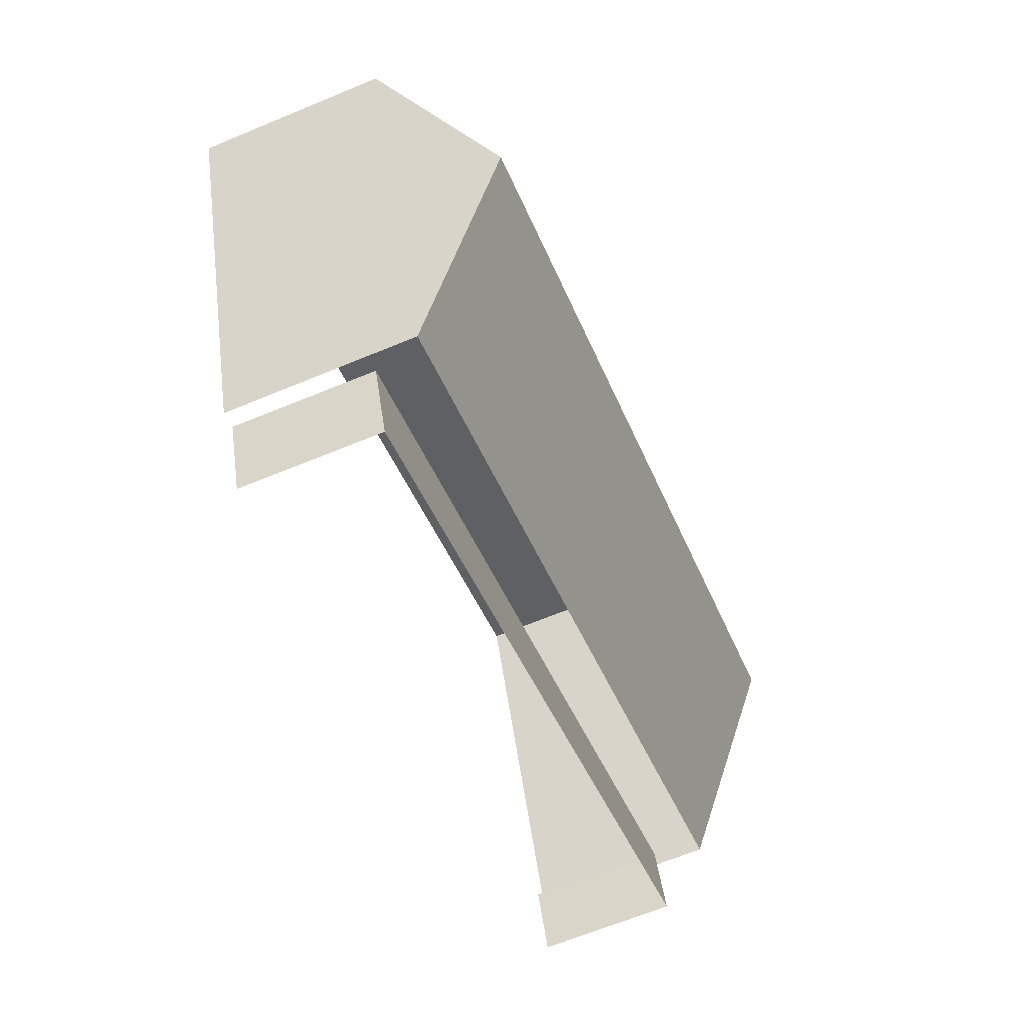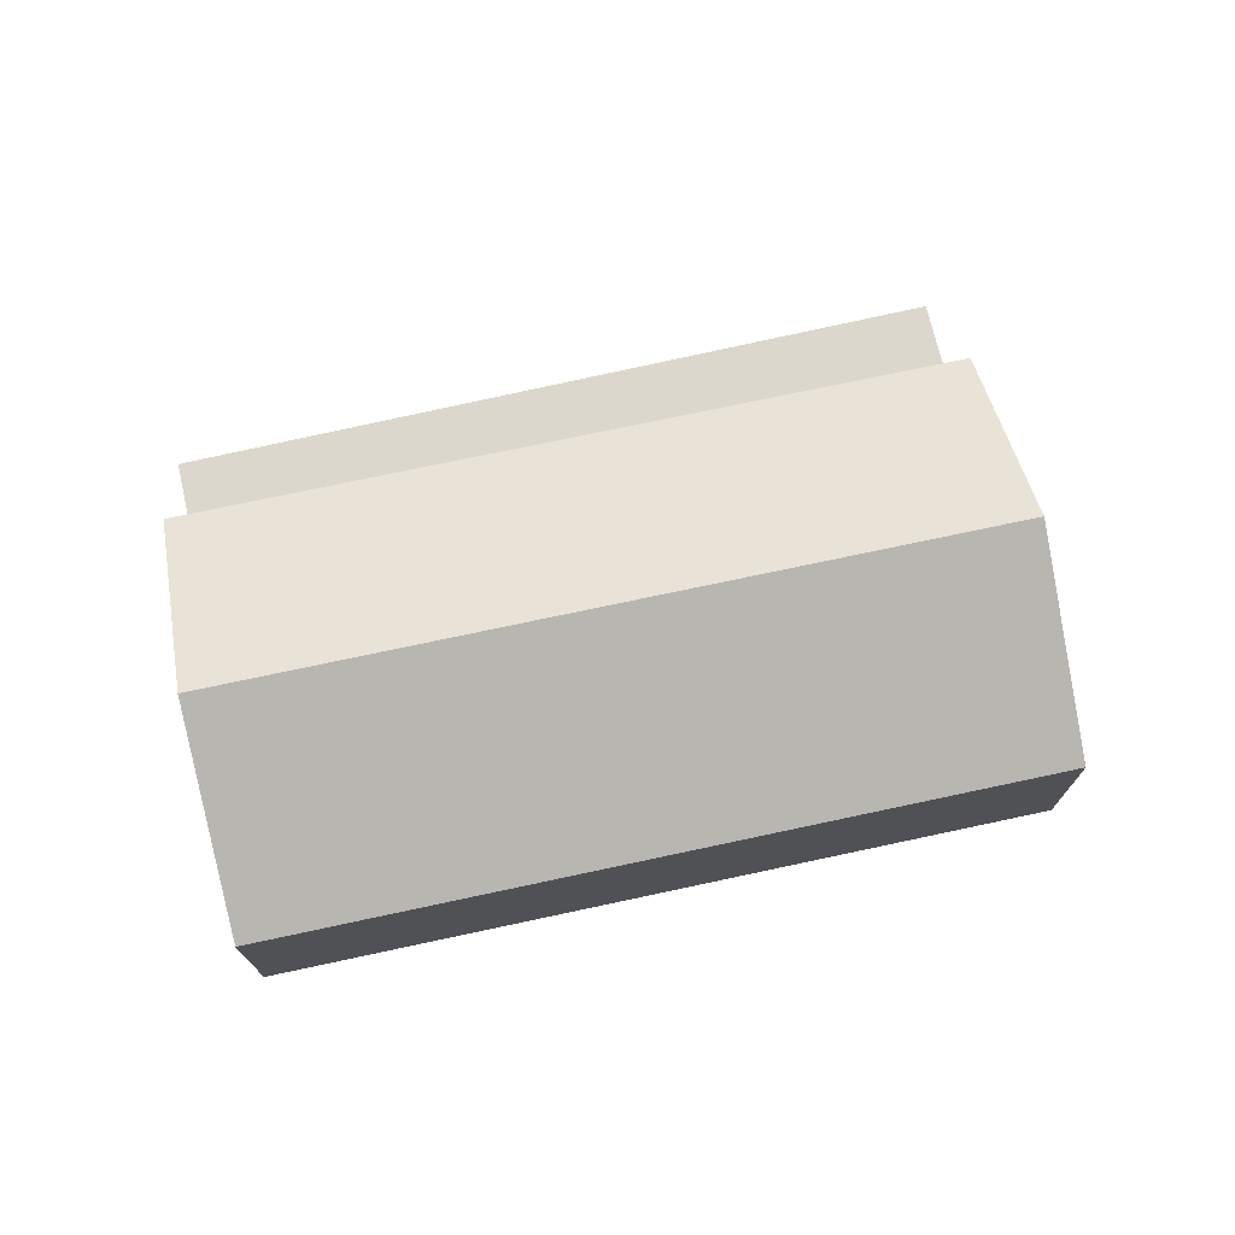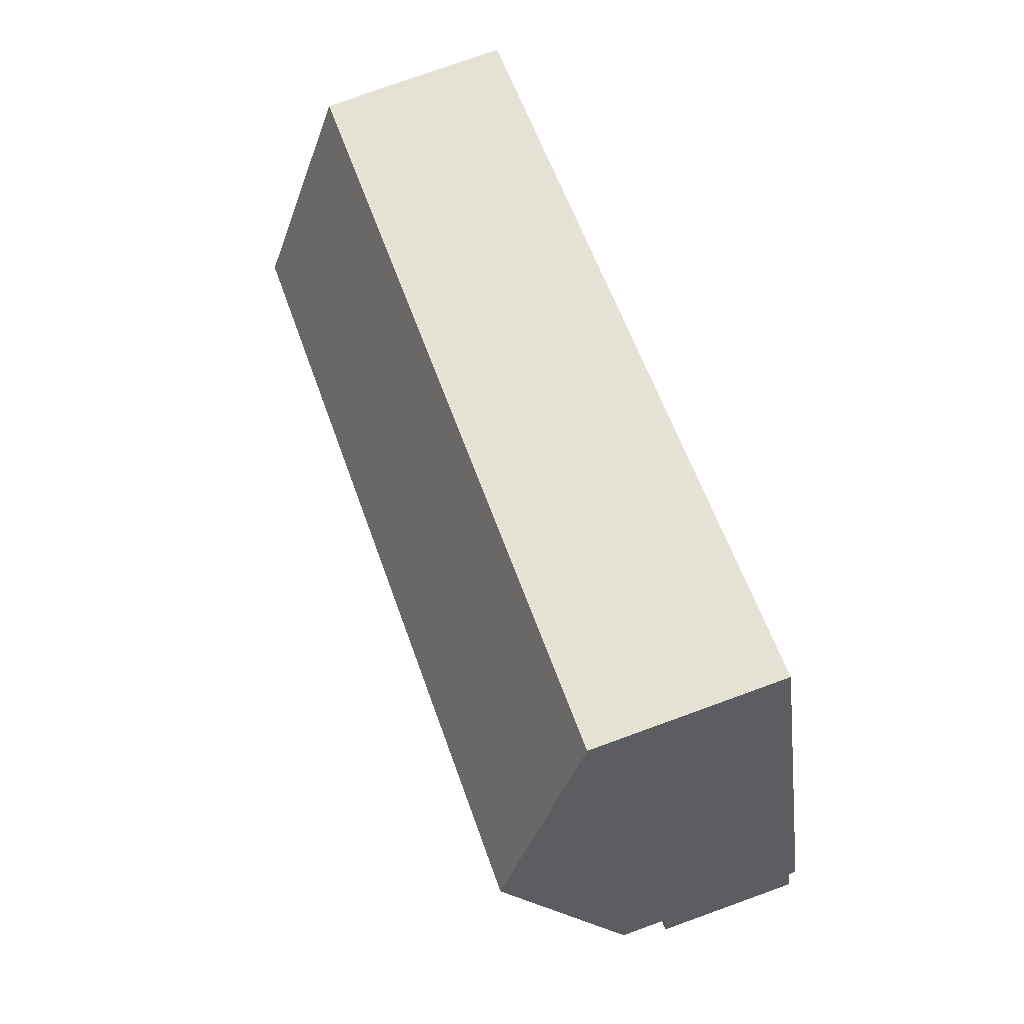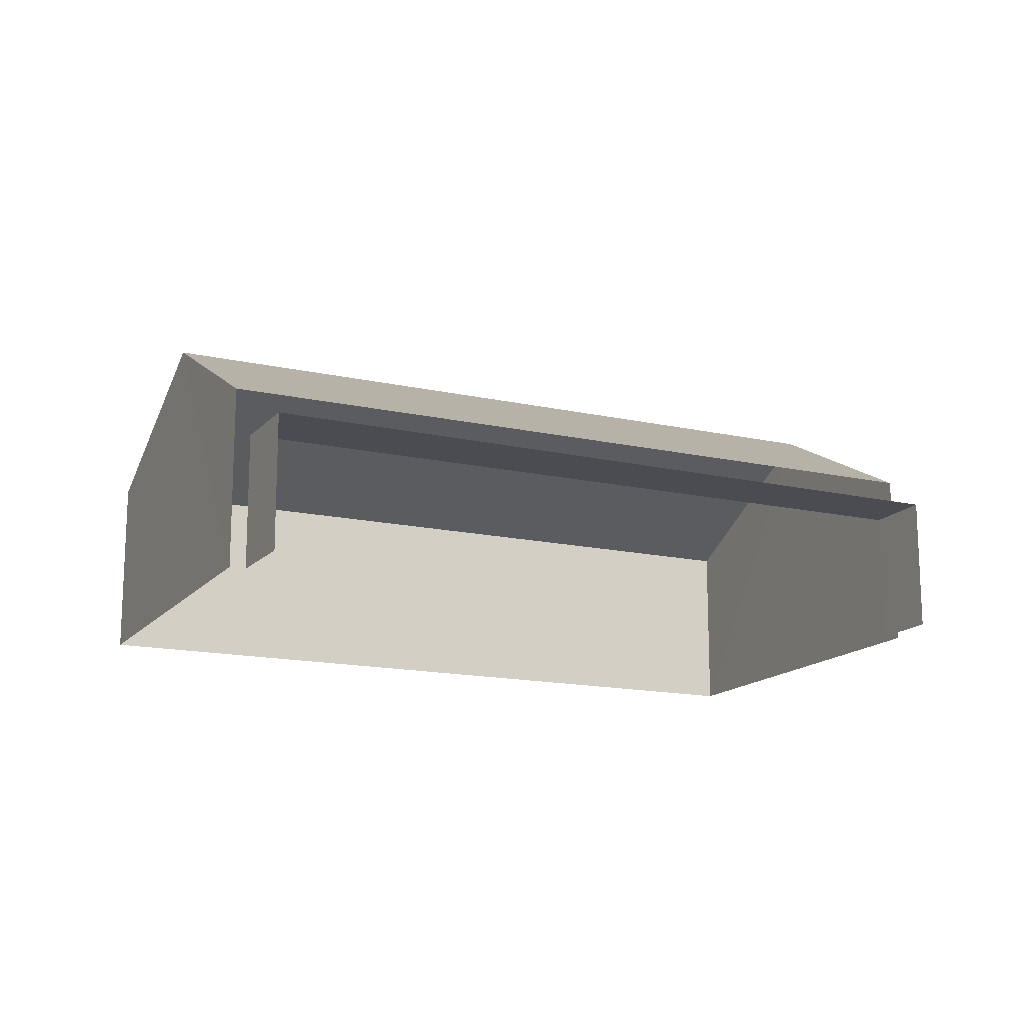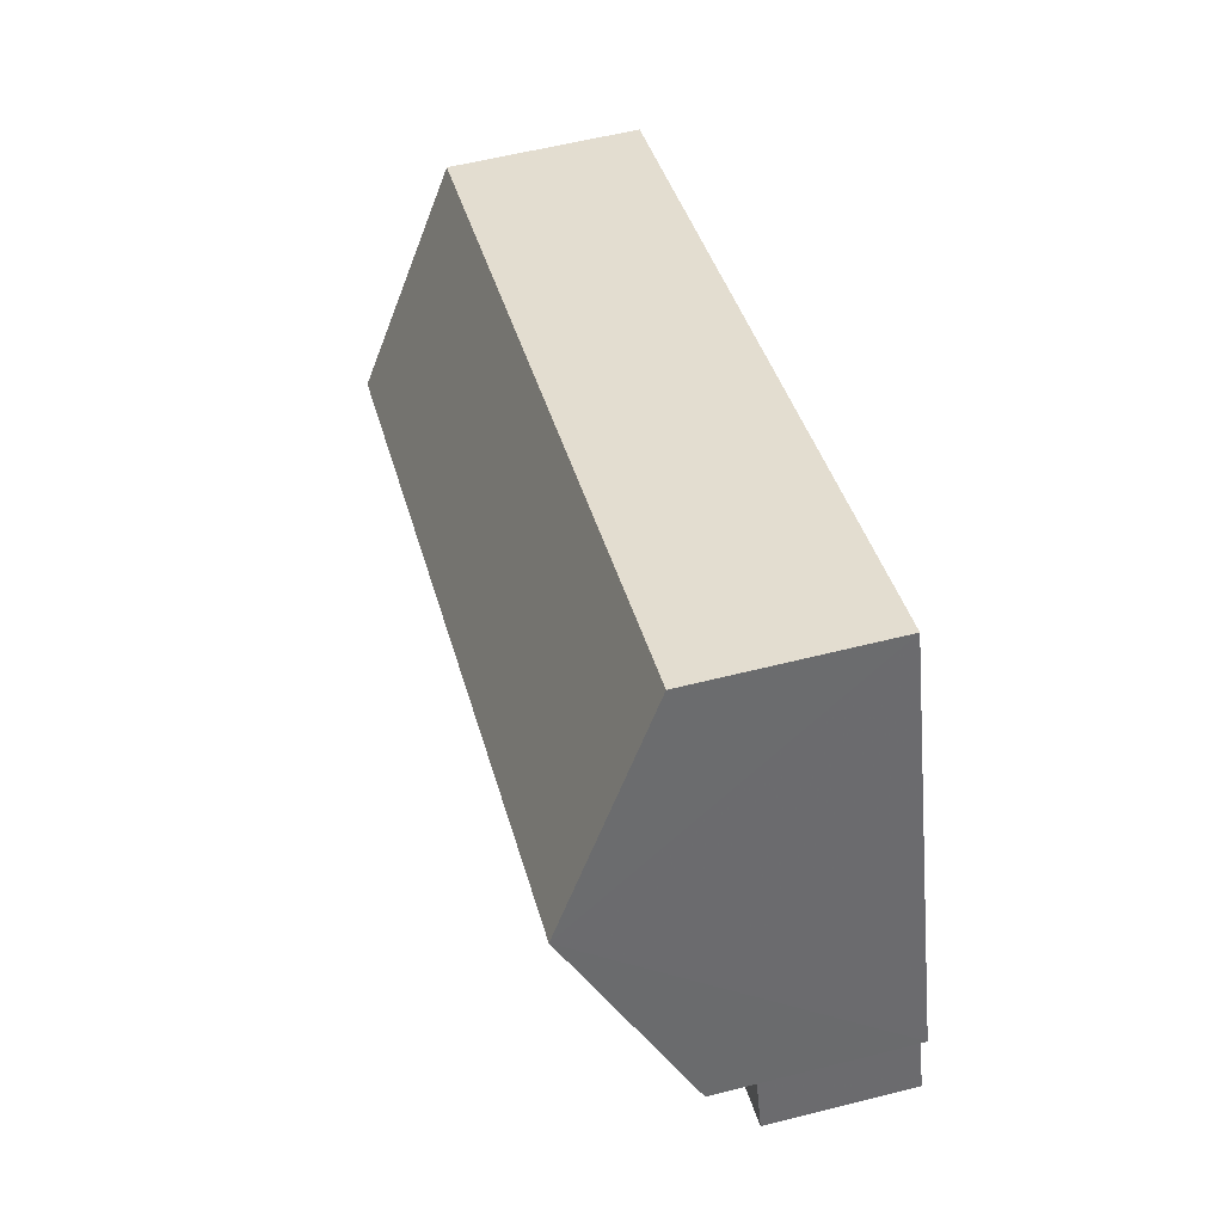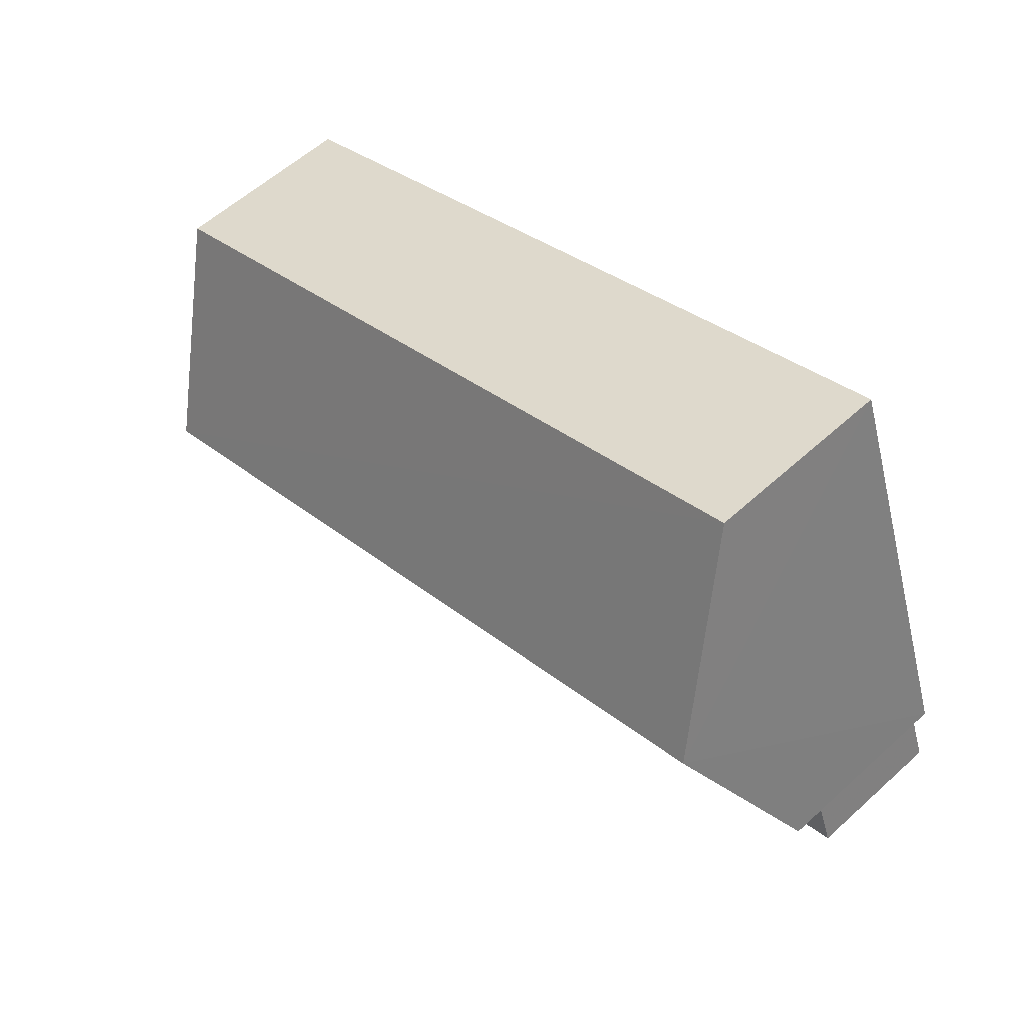
<metadata>
{"format":"obj","ext":"obj","renderer":"f3d","projection":"perspective","resolution":1024,"background":"white","views":[{"elev":-66.0,"azim":-67.4,"up":"+Y"},{"elev":73.1,"azim":-172.2,"up":"+Z"},{"elev":76.5,"azim":70.2,"up":"+Y"},{"elev":-15.4,"azim":-5.4,"up":"+Z"},{"elev":57.4,"azim":75.3,"up":"+Y"},{"elev":57.6,"azim":46.5,"up":"+Y"}]}
</metadata>
<code>
v -2.255e+05 -1.282e+05 11.81
v -2.255e+05 -1.282e+05 11.81
v -2.255e+05 -1.282e+05 11.81
v -2.255e+05 -1.282e+05 11.81
v -2.255e+05 -1.282e+05 11.81
v -2.255e+05 -1.282e+05 11.81
v -2.255e+05 -1.282e+05 11.81
v -2.255e+05 -1.282e+05 11.81
v -2.255e+05 -1.282e+05 14.78
v -2.255e+05 -1.282e+05 14.78
v -2.255e+05 -1.282e+05 16.49
v -2.255e+05 -1.282e+05 16.49
v -2.255e+05 -1.282e+05 14.03
v -2.255e+05 -1.282e+05 14.03
v -2.255e+05 -1.282e+05 14.03
v -2.255e+05 -1.282e+05 14.03
v -2.255e+05 -1.282e+05 14.78
v -2.255e+05 -1.282e+05 14.78
f 1 2 3
f 3 2 4
f 4 5 6
f 2 7 8
f 5 2 8
f 4 2 5
f 2 1 13
f 1 10 13
f 5 16 6
f 13 10 9
f 16 13 9
f 6 16 9
f 14 8 7
f 15 14 7
f 9 10 11
f 12 9 11
f 13 14 15
f 13 16 14
f 17 18 12
f 11 17 12
f 18 4 12
f 4 6 12
f 6 9 12
f 5 8 14
f 16 5 14
f 10 1 11
f 1 3 11
f 3 17 11
f 13 15 7
f 2 13 7
f 18 3 4
f 18 17 3

</code>
